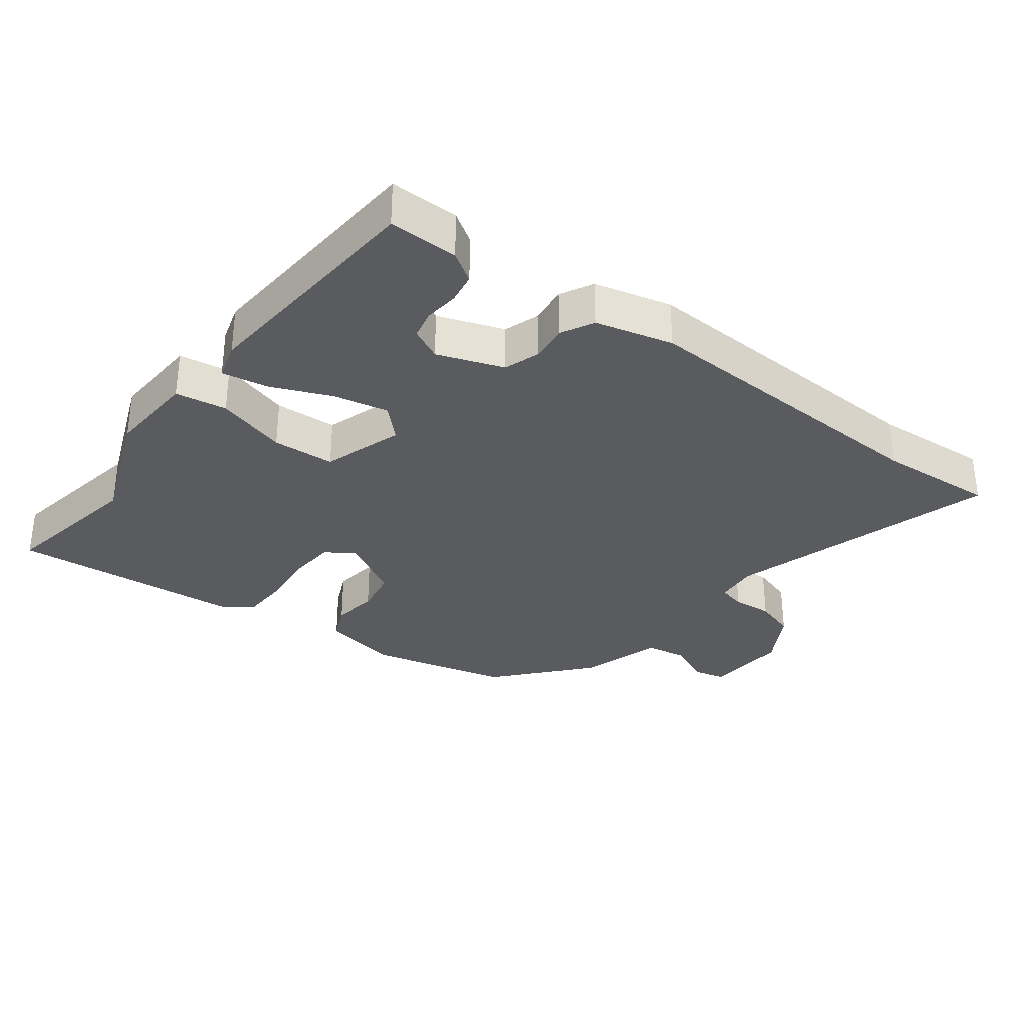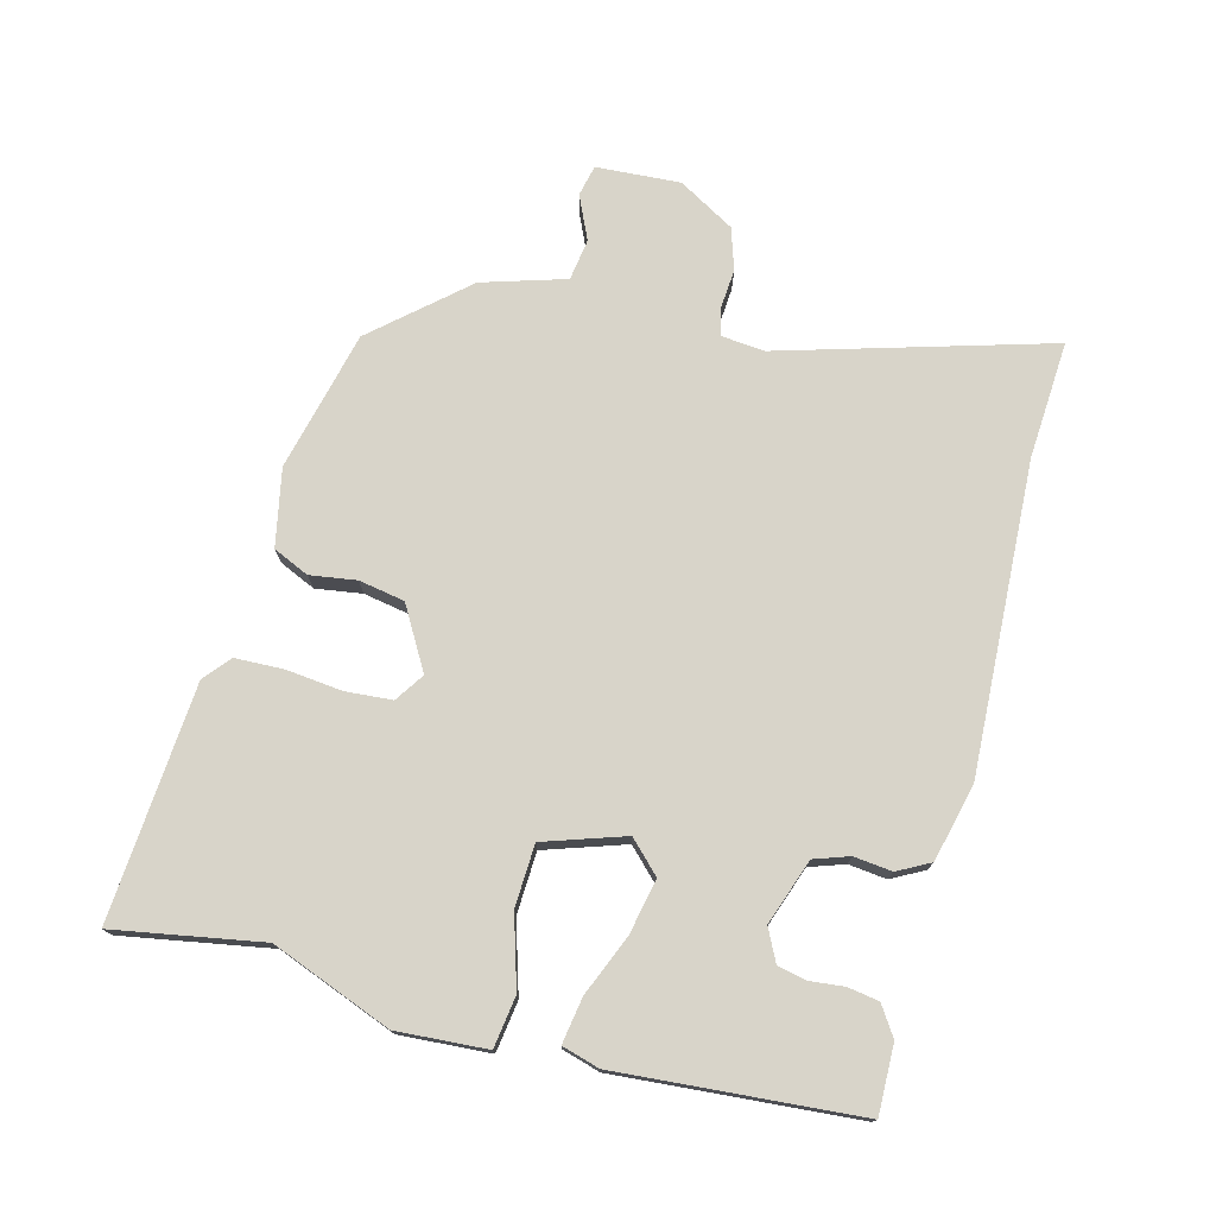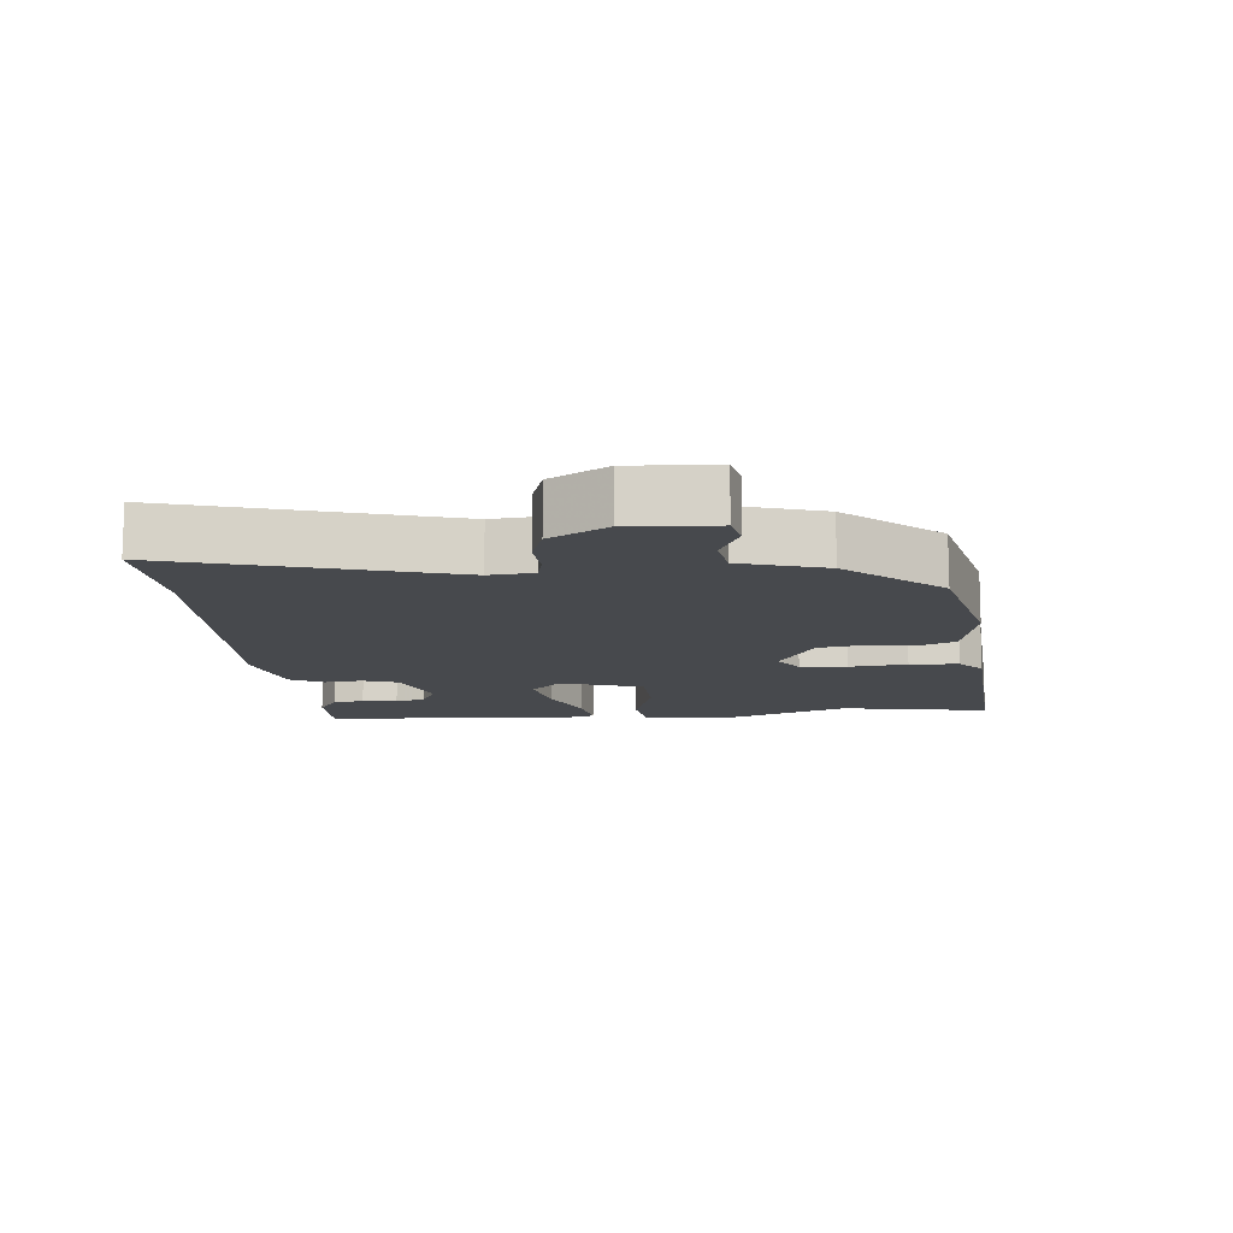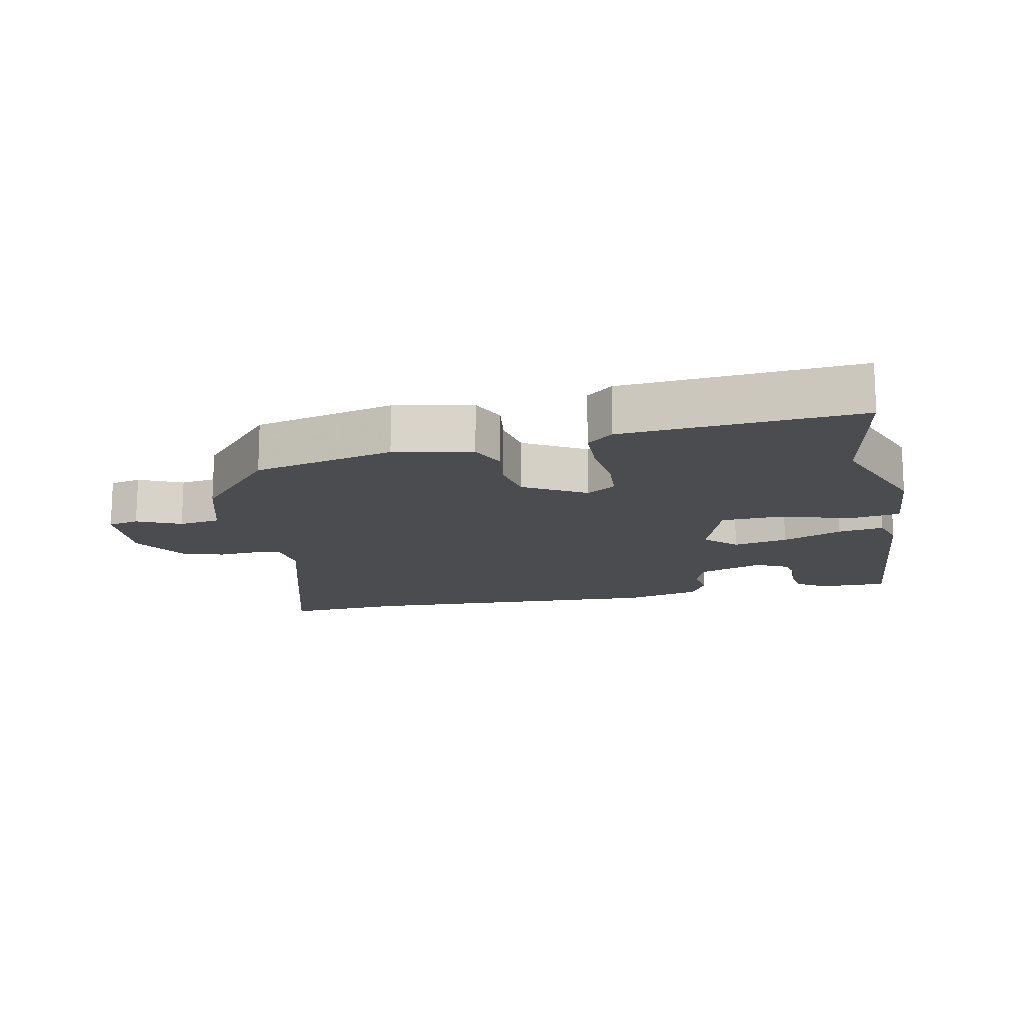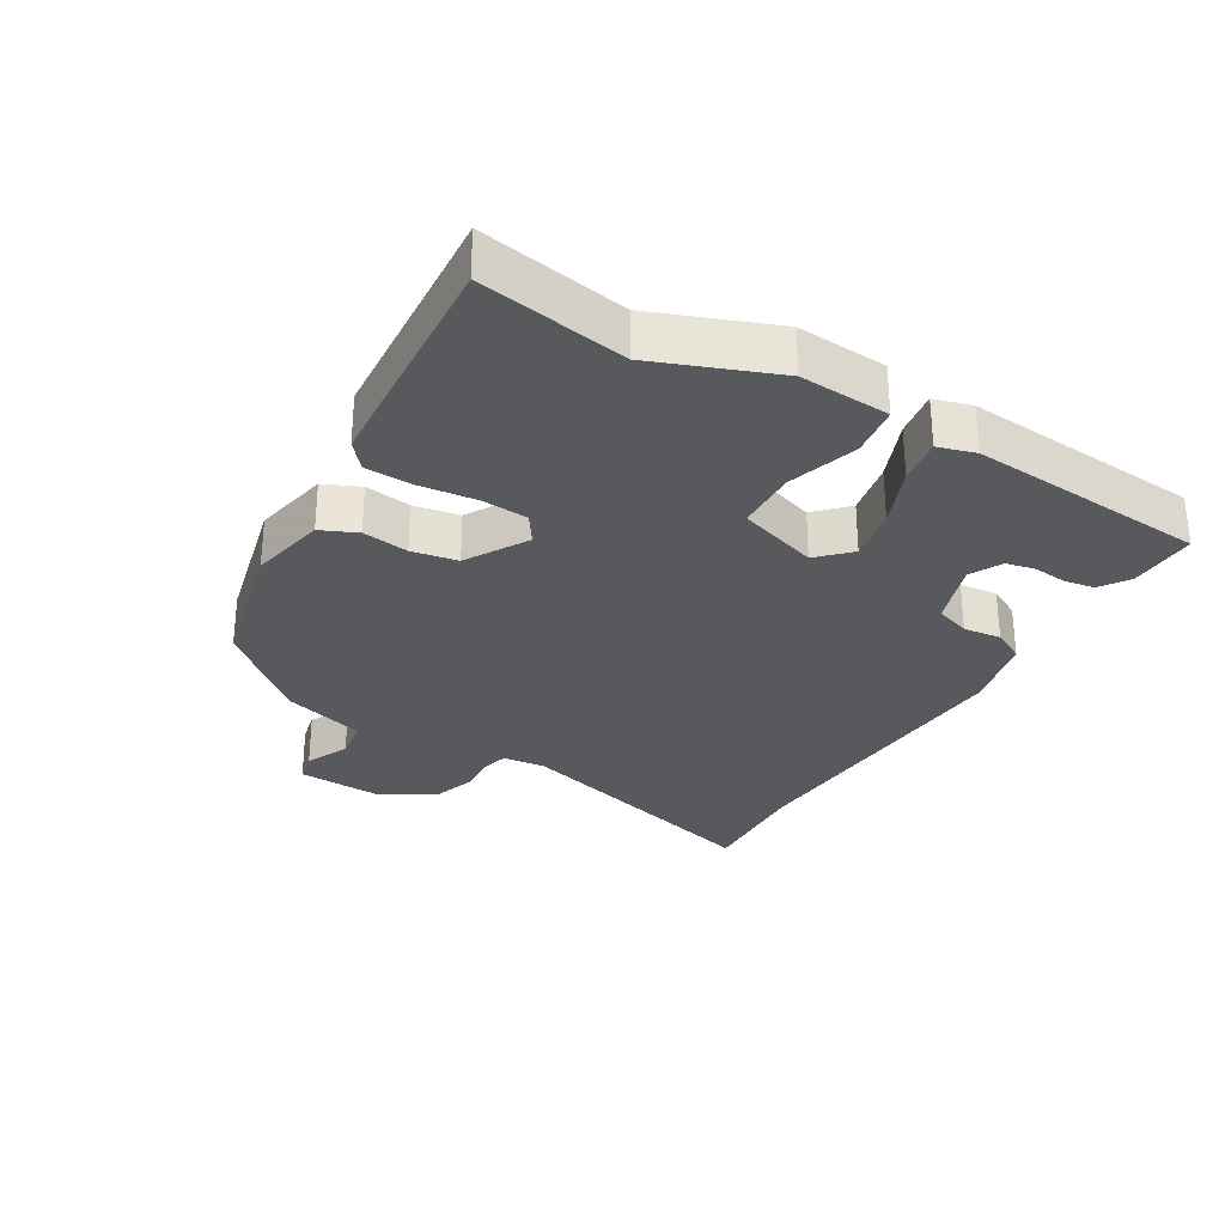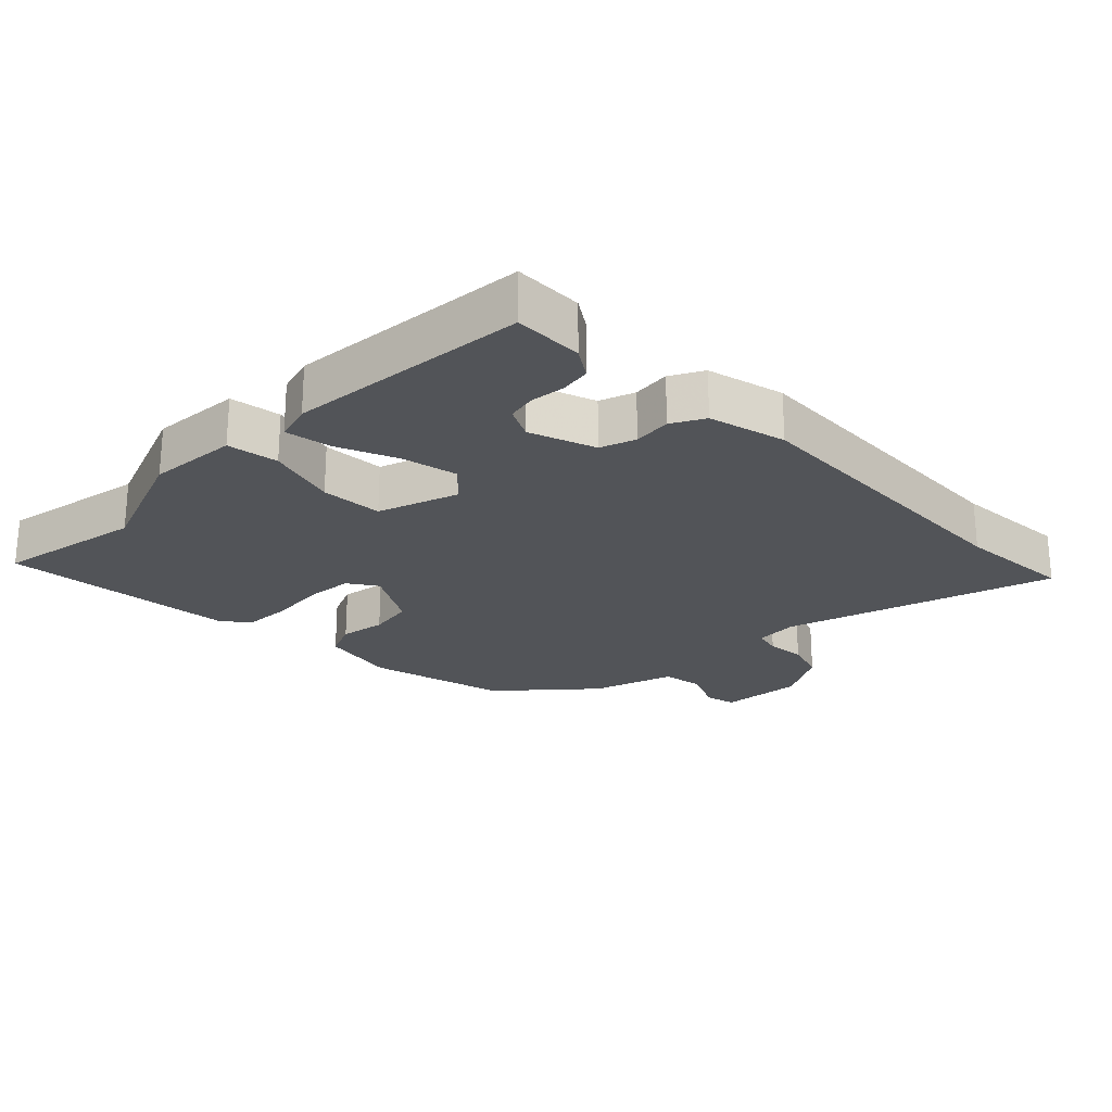
<metadata>
{"format":"obj","ext":"obj","renderer":"f3d","projection":"perspective","resolution":1024,"background":"white","views":[{"elev":-32.2,"azim":142.6,"up":"+Y"},{"elev":75.0,"azim":104.2,"up":"+Y"},{"elev":-12.1,"azim":-85.2,"up":"+Y"},{"elev":-14.8,"azim":11.3,"up":"+Y"},{"elev":-29.4,"azim":58.9,"up":"+Y"},{"elev":-23.2,"azim":134.2,"up":"+Y"}]}
</metadata>
<code>
v 0.512 0.07 0.574
v 0.474 0.07 0.348
v 0.546 0.07 0.165
v 0.538 0.07 0.027
v 0.46 0.07 0.015
v 0.352 0.07 0.047
v 0.257 0.07 0.042
v 0.217 0.07 -0.082
v 0.264 0.07 -0.128
v 0.348 0.07 -0.11
v 0.44 0.07 -0.071
v 0.51 0.07 -0.059
v 0.527 0.07 -0.116
v 0.501 0.07 -0.484
v 0.396 0.07 -0.483
v 0.351 0.07 -0.454
v 0.343 0.07 -0.407
v 0.348 0.07 -0.354
v 0.338 0.07 -0.31
v 0.289 0.07 -0.286
v 0.189 0.07 -0.322
v 0.171 0.07 -0.376
v 0.178 0.07 -0.434
v 0.152 0.07 -0.484
v 0.034 0.07 -0.514
v -0.442 0.07 -0.496
v -0.623 0.07 -0.509
v -0.506 0.07 -0.096
v -0.513 0.07 -0.03
v -0.555 0.07 -0.02
v -0.616 0.07 -0.025
v -0.68 0.07 -0.005
v -0.731 0.07 0.081
v -0.724 0.07 0.21
v -0.676 0.07 0.221
v -0.609 0.07 0.191
v -0.545 0.07 0.201
v -0.507 0.07 0.329
v -0.386 0.07 0.469
v -0.171 0.07 0.522
v -0.052 0.07 0.499
v -0.027 0.07 0.444
v -0.037 0.07 0.373
v -0.024 0.07 0.303
v 0.071 0.07 0.249
v 0.115 0.07 0.279
v 0.12 0.07 0.35
v 0.11 0.07 0.437
v 0.112 0.07 0.511
v 0.152 0.07 0.545
v 0.512 0 0.574
v 0.474 0 0.348
v 0.546 0 0.165
v 0.538 0 0.027
v 0.46 0 0.015
v 0.352 0 0.047
v 0.257 0 0.042
v 0.217 0 -0.082
v 0.264 0 -0.128
v 0.348 0 -0.11
v 0.44 0 -0.071
v 0.51 0 -0.059
v 0.527 0 -0.116
v 0.501 0 -0.484
v 0.396 0 -0.483
v 0.351 0 -0.454
v 0.343 0 -0.407
v 0.348 0 -0.354
v 0.338 0 -0.31
v 0.289 0 -0.286
v 0.189 0 -0.322
v 0.171 0 -0.376
v 0.178 0 -0.434
v 0.152 0 -0.484
v 0.034 0 -0.514
v -0.442 0 -0.496
v -0.623 0 -0.509
v -0.506 0 -0.096
v -0.513 0 -0.03
v -0.555 0 -0.02
v -0.616 0 -0.025
v -0.68 0 -0.005
v -0.731 0 0.081
v -0.724 0 0.21
v -0.676 0 0.221
v -0.609 0 0.191
v -0.545 0 0.201
v -0.507 0 0.329
v -0.386 0 0.469
v -0.171 0 0.522
v -0.052 0 0.499
v -0.027 0 0.444
v -0.037 0 0.373
v -0.024 0 0.303
v 0.071 0 0.249
v 0.115 0 0.279
v 0.12 0 0.35
v 0.11 0 0.437
v 0.112 0 0.511
v 0.152 0 0.545
f 50 1 2
f 49 50 2
f 48 49 2
f 47 48 2
f 4 5 6
f 3 4 6
f 2 3 6
f 47 2 6
f 46 47 6
f 45 46 6 7
f 44 45 7 8
f 41 42 43
f 40 41 43
f 39 40 43
f 38 39 43
f 37 38 43
f 37 43 44
f 34 35 36
f 33 34 36
f 32 33 36
f 31 32 36
f 30 31 36
f 29 30 36 37
f 26 27 28
f 26 28 29
f 25 26 29
f 24 25 29
f 23 24 29
f 22 23 29
f 37 44 8
f 29 37 8
f 22 29 8
f 21 22 8
f 16 17 18
f 15 16 18
f 14 15 18
f 13 14 18
f 12 13 18
f 11 12 18
f 10 11 18 19
f 9 10 19 20
f 8 9 20 21
f 52 51 100
f 52 100 99
f 52 99 98
f 52 98 97
f 56 55 54
f 56 54 53
f 56 53 52
f 56 52 97
f 56 97 96
f 57 56 96 95
f 58 57 95 94
f 93 92 91
f 93 91 90
f 93 90 89
f 93 89 88
f 93 88 87
f 94 93 87
f 86 85 84
f 86 84 83
f 86 83 82
f 86 82 81
f 86 81 80
f 87 86 80 79
f 78 77 76
f 79 78 76
f 79 76 75
f 79 75 74
f 79 74 73
f 79 73 72
f 58 94 87
f 58 87 79
f 58 79 72
f 58 72 71
f 68 67 66
f 68 66 65
f 68 65 64
f 68 64 63
f 68 63 62
f 68 62 61
f 69 68 61 60
f 70 69 60 59
f 71 70 59 58
f 1 51 52 2
f 2 52 53 3
f 3 53 54 4
f 4 54 55 5
f 5 55 56 6
f 6 56 57 7
f 7 57 58 8
f 8 58 59 9
f 9 59 60 10
f 10 60 61 11
f 11 61 62 12
f 12 62 63 13
f 13 63 64 14
f 14 64 65 15
f 15 65 66 16
f 16 66 67 17
f 17 67 68 18
f 18 68 69 19
f 19 69 70 20
f 20 70 71 21
f 21 71 72 22
f 22 72 73 23
f 23 73 74 24
f 24 74 75 25
f 25 75 76 26
f 26 76 77 27
f 27 77 78 28
f 28 78 79 29
f 29 79 80 30
f 30 80 81 31
f 31 81 82 32
f 32 82 83 33
f 33 83 84 34
f 34 84 85 35
f 35 85 86 36
f 36 86 87 37
f 37 87 88 38
f 38 88 89 39
f 39 89 90 40
f 40 90 91 41
f 41 91 92 42
f 42 92 93 43
f 43 93 94 44
f 44 94 95 45
f 45 95 96 46
f 46 96 97 47
f 47 97 98 48
f 48 98 99 49
f 49 99 100 50
f 50 100 51 1

</code>
